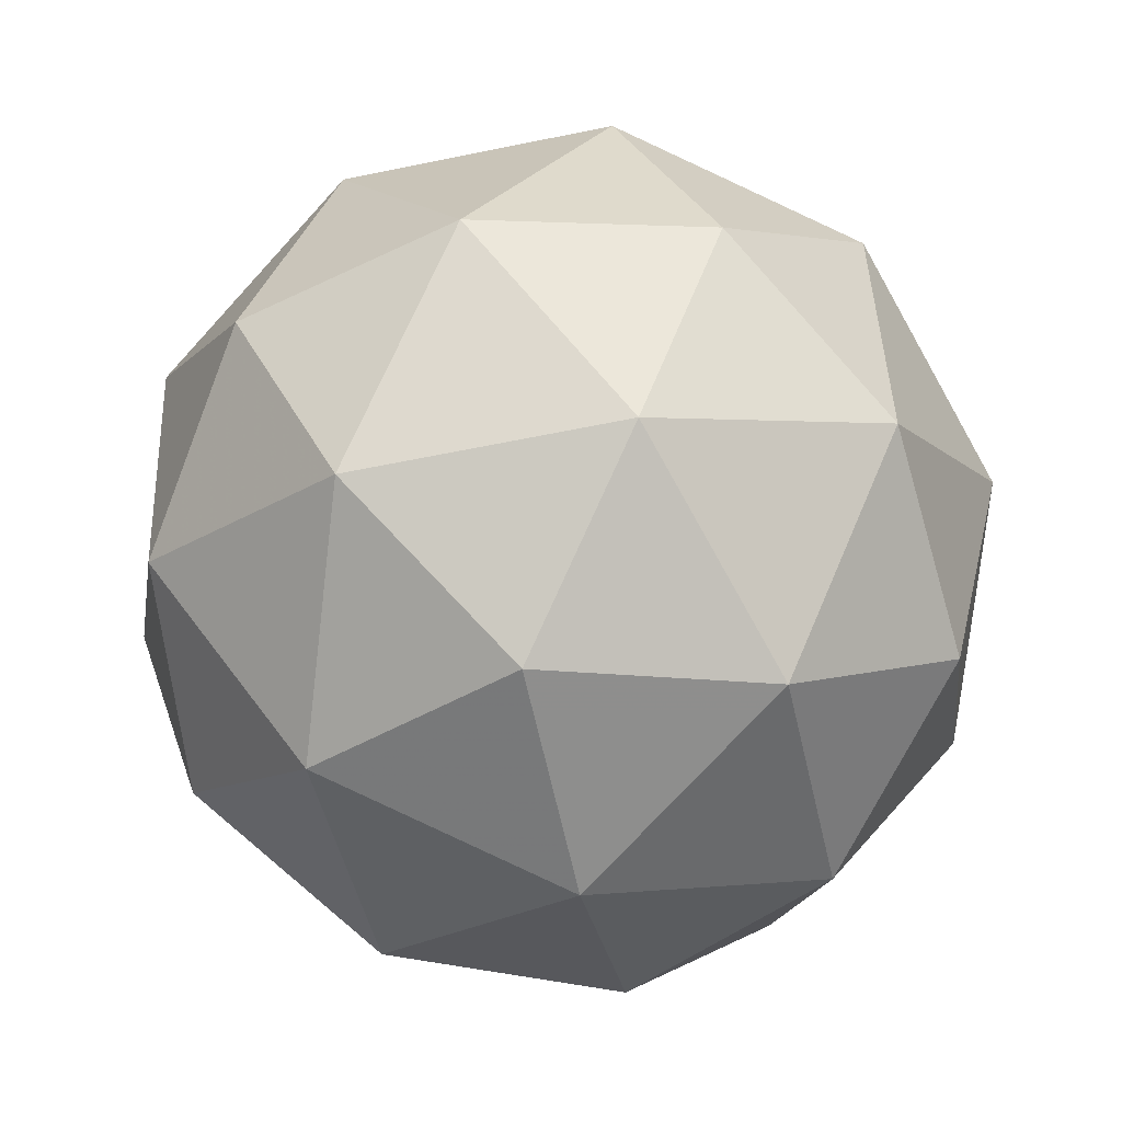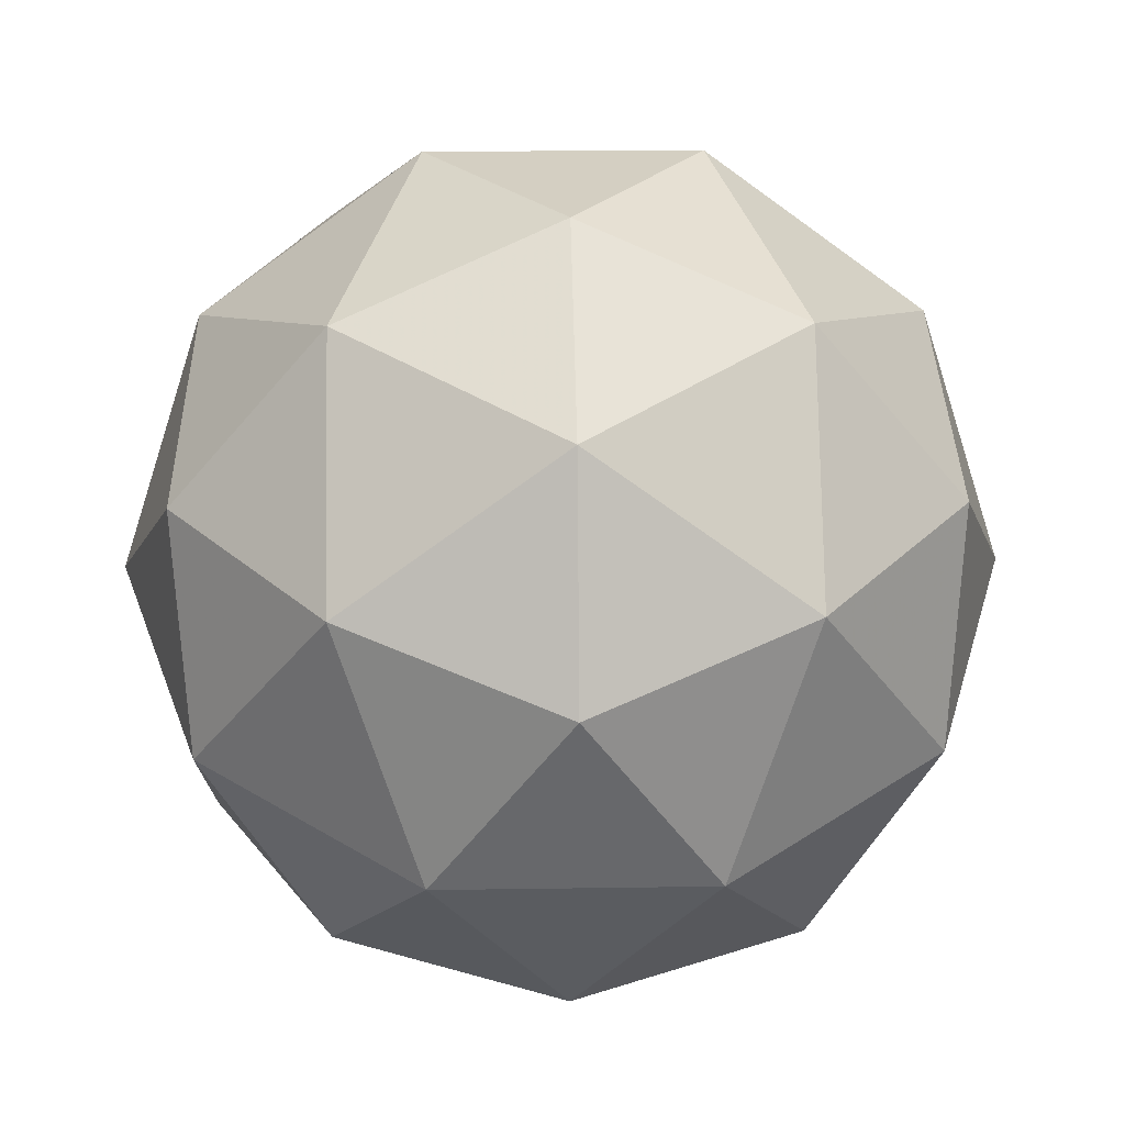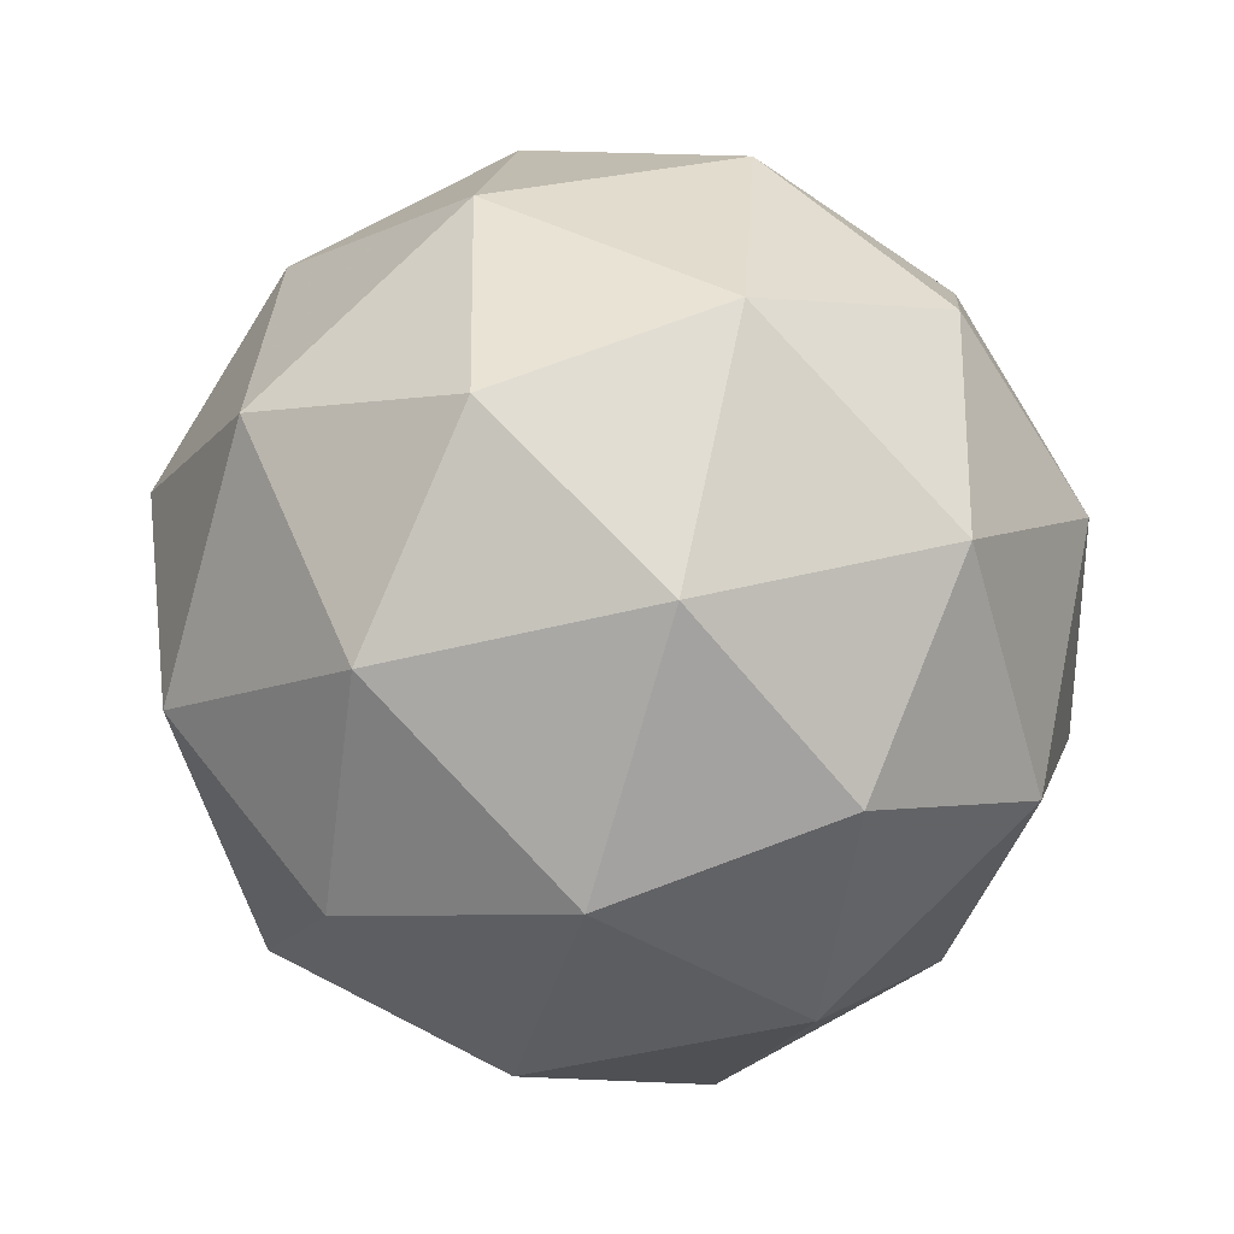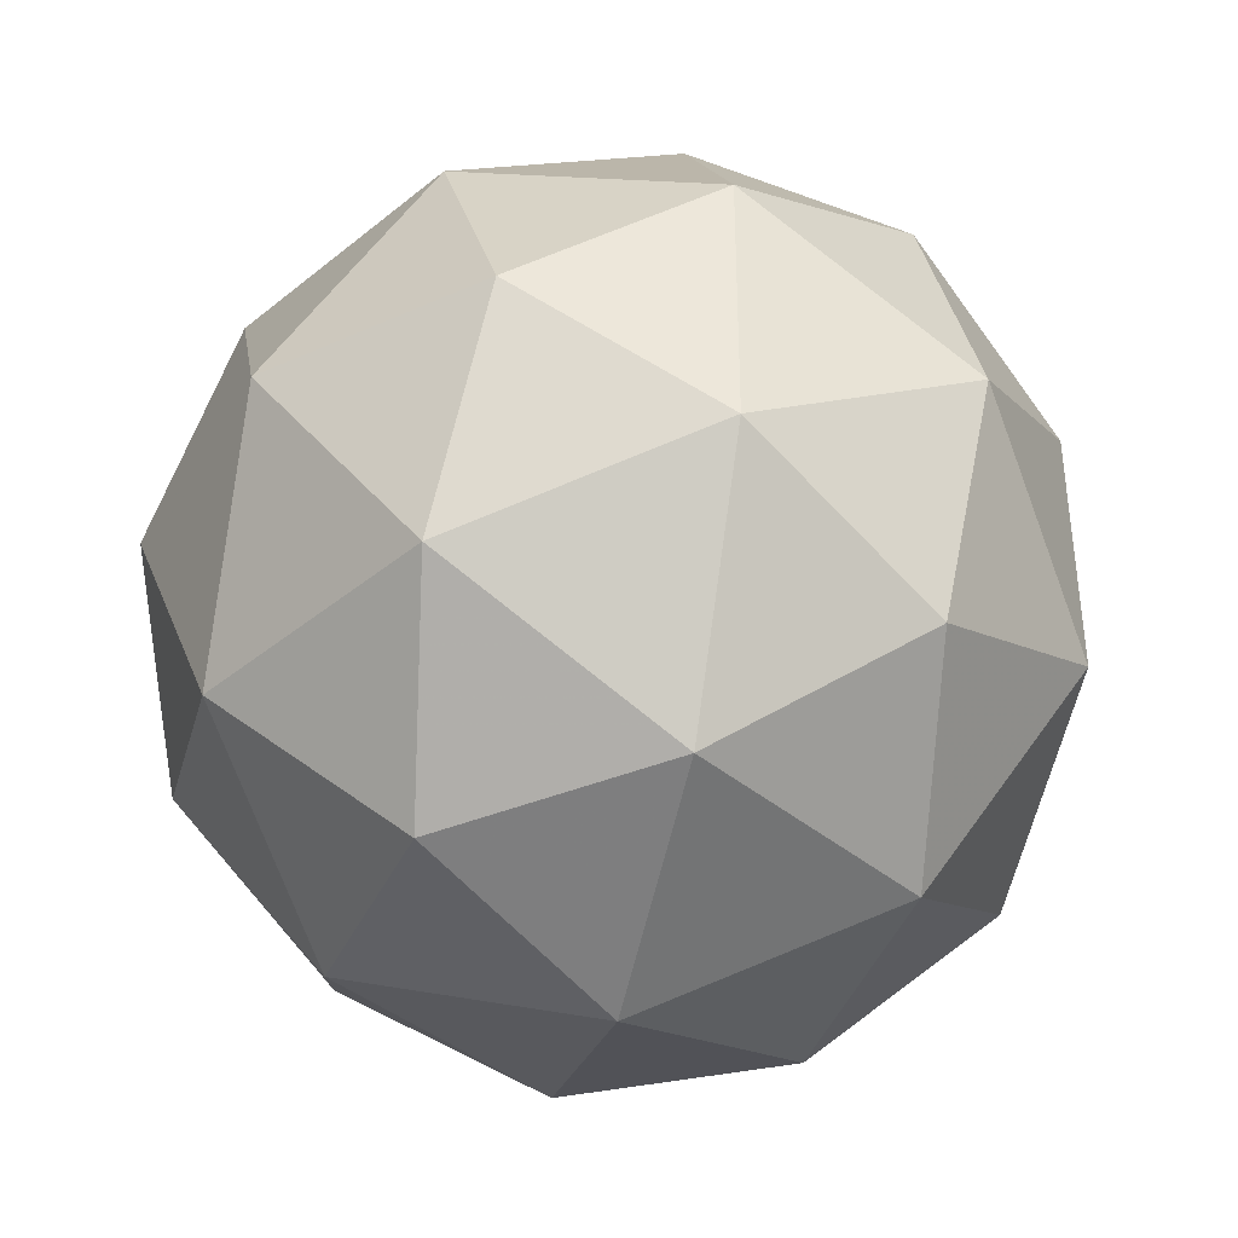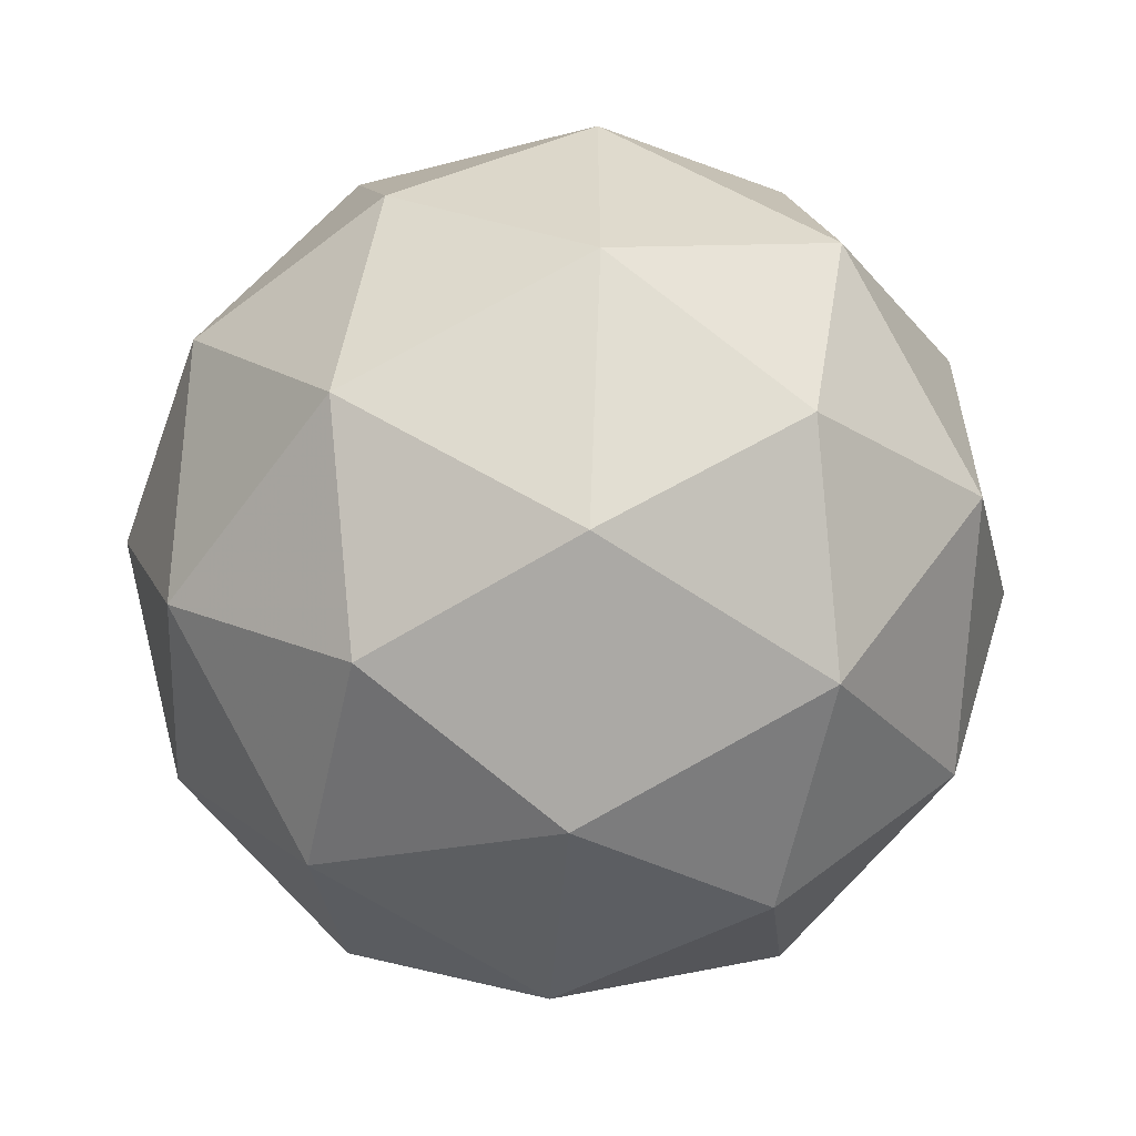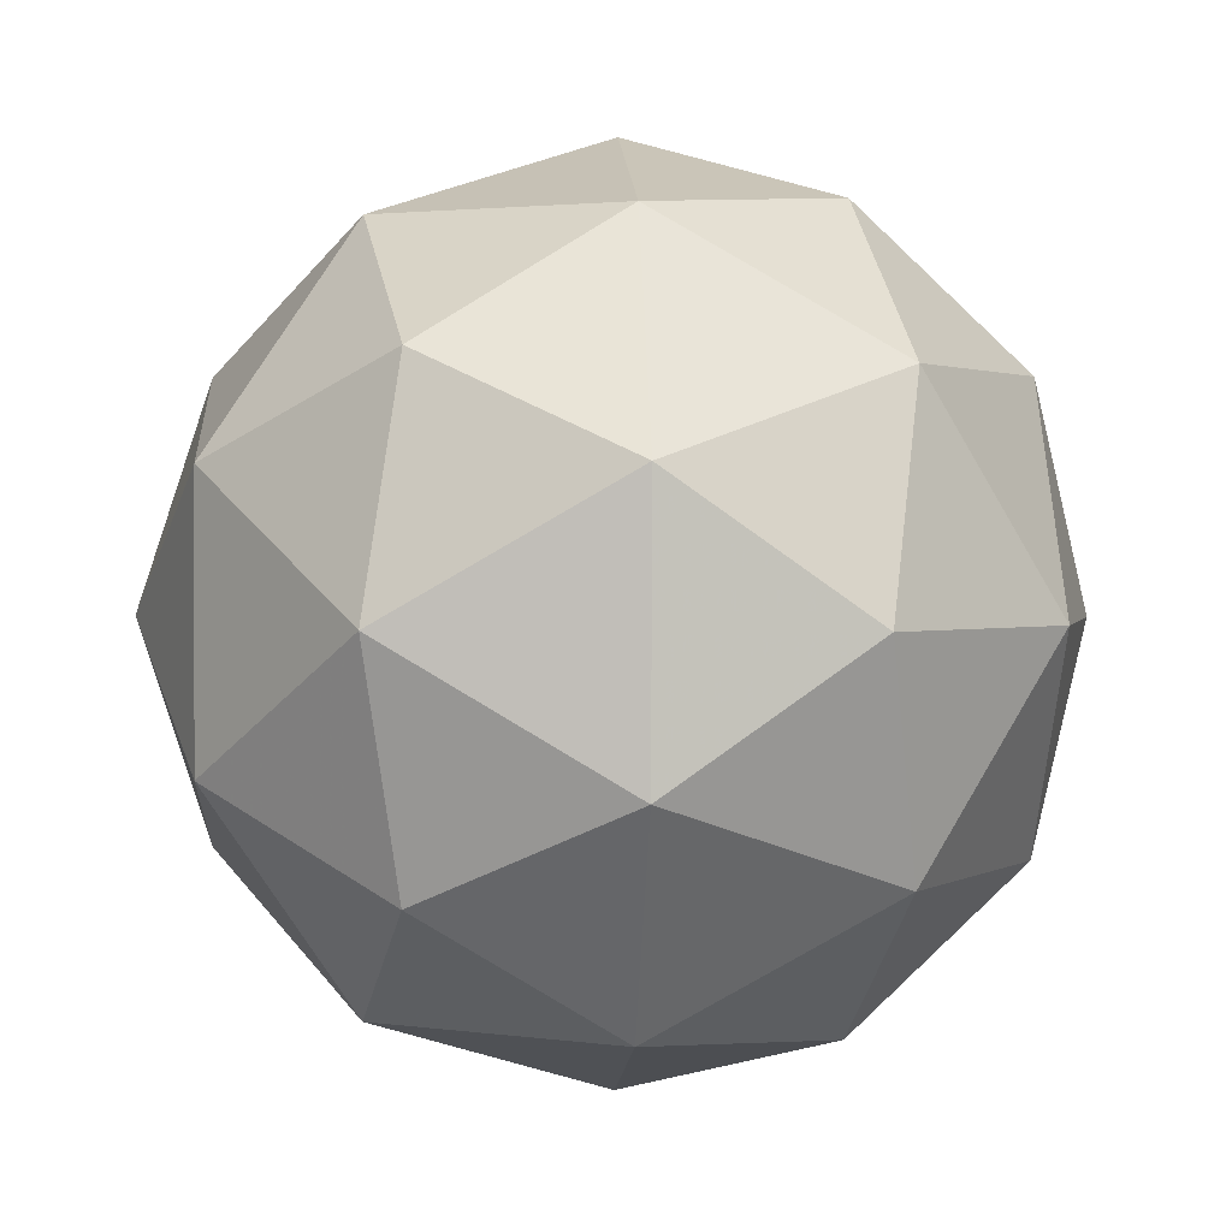
<metadata>
{"format":"obj","ext":"obj","renderer":"f3d","projection":"perspective","resolution":1024,"background":"white","views":[{"elev":-43.5,"azim":161.0,"up":"+Y"},{"elev":-68.3,"azim":160.8,"up":"+Z"},{"elev":-55.0,"azim":-104.8,"up":"+Y"},{"elev":-44.7,"azim":13.9,"up":"+Y"},{"elev":50.7,"azim":-88.1,"up":"+Y"},{"elev":74.9,"azim":-90.2,"up":"+Y"}]}
</metadata>
<code>
v 0.7132 0.3555 -0.4263
v 0.6567 0.3956 -0.3786
v 0.7371 0.4201 -0.378
v 0.7853 0.3513 -0.3832
v 0.7346 0.2843 -0.3869
v 0.6551 0.3117 -0.3841
v 0.6938 0.4162 -0.306
v 0.7733 0.3888 -0.3088
v 0.7717 0.3049 -0.3143
v 0.6912 0.2804 -0.3149
v 0.6431 0.3492 -0.3098
v 0.7152 0.345 -0.2667
v 0.7271 0.3944 -0.4119
v 0.6798 0.38 -0.4123
v 0.6939 0.418 -0.3839
v 0.6456 0.3542 -0.3875
v 0.6788 0.3307 -0.4155
v 0.7554 0.354 -0.415
v 0.7695 0.3919 -0.3866
v 0.7256 0.3146 -0.4172
v 0.7679 0.3121 -0.3918
v 0.6914 0.2888 -0.3924
v 0.6386 0.3763 -0.3438
v 0.6377 0.327 -0.347
v 0.7157 0.4301 -0.3413
v 0.6684 0.4157 -0.3416
v 0.7907 0.3736 -0.3459
v 0.7624 0.414 -0.3429
v 0.76 0.2848 -0.3513
v 0.7898 0.3242 -0.3491
v 0.666 0.2865 -0.3501
v 0.7127 0.2704 -0.3517
v 0.6604 0.3884 -0.3011
v 0.737 0.4117 -0.3006
v 0.7827 0.3463 -0.3054
v 0.7345 0.2826 -0.309
v 0.6589 0.3086 -0.3064
v 0.7028 0.3859 -0.2758
v 0.673 0.3466 -0.278
v 0.7495 0.3699 -0.2774
v 0.7486 0.3205 -0.2807
v 0.7013 0.3061 -0.281
f 1 14 13
f 2 14 16
f 1 13 18
f 1 18 20
f 1 20 17
f 2 16 23
f 3 15 25
f 4 19 27
f 5 21 29
f 6 22 31
f 2 23 26
f 3 25 28
f 4 27 30
f 5 29 32
f 6 31 24
f 7 33 38
f 8 34 40
f 9 35 41
f 10 36 42
f 11 37 39
f 39 42 12
f 39 37 42
f 37 10 42
f 42 41 12
f 42 36 41
f 36 9 41
f 41 40 12
f 41 35 40
f 35 8 40
f 40 38 12
f 40 34 38
f 34 7 38
f 38 39 12
f 38 33 39
f 33 11 39
f 24 37 11
f 24 31 37
f 31 10 37
f 32 36 10
f 32 29 36
f 29 9 36
f 30 35 9
f 30 27 35
f 27 8 35
f 28 34 8
f 28 25 34
f 25 7 34
f 26 33 7
f 26 23 33
f 23 11 33
f 31 32 10
f 31 22 32
f 22 5 32
f 29 30 9
f 29 21 30
f 21 4 30
f 27 28 8
f 27 19 28
f 19 3 28
f 25 26 7
f 25 15 26
f 15 2 26
f 23 24 11
f 23 16 24
f 16 6 24
f 17 22 6
f 17 20 22
f 20 5 22
f 20 21 5
f 20 18 21
f 18 4 21
f 18 19 4
f 18 13 19
f 13 3 19
f 16 17 6
f 16 14 17
f 14 1 17
f 13 15 3
f 13 14 15
f 14 2 15

</code>
